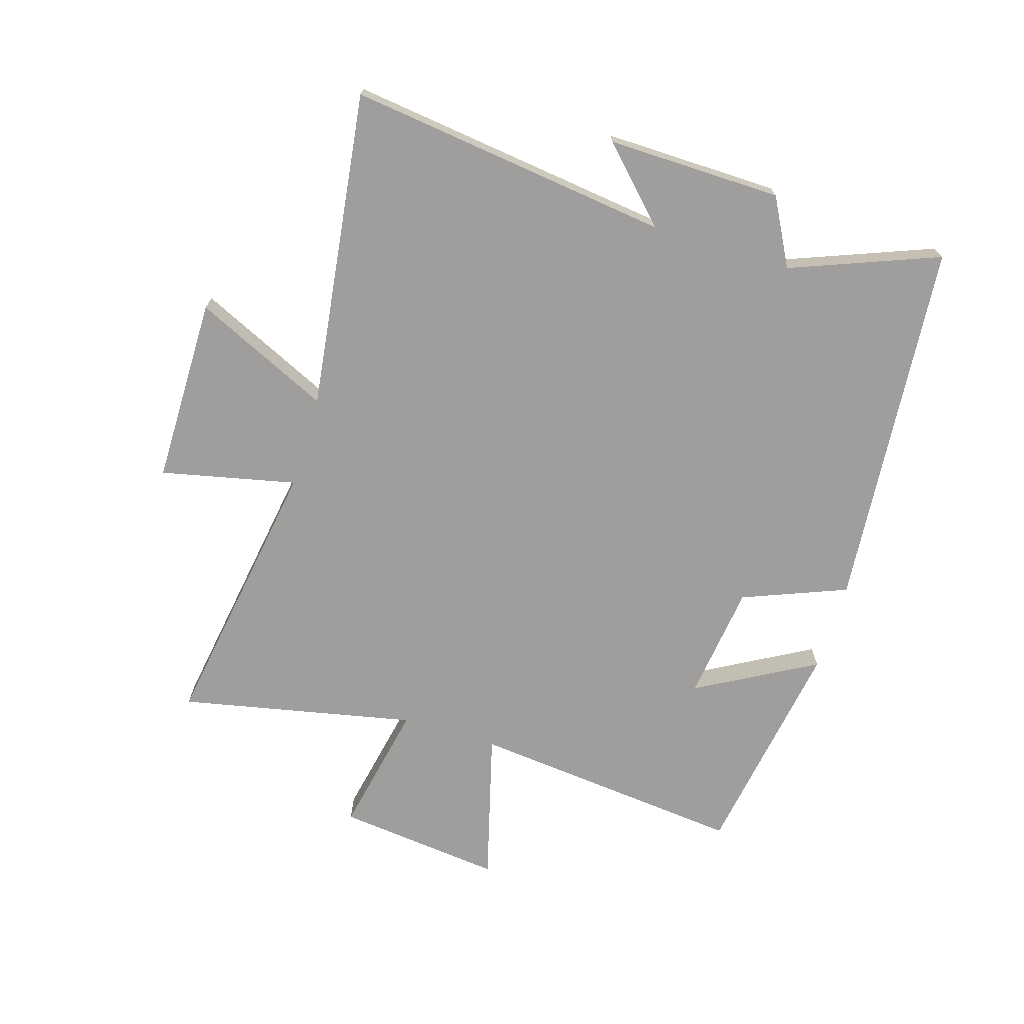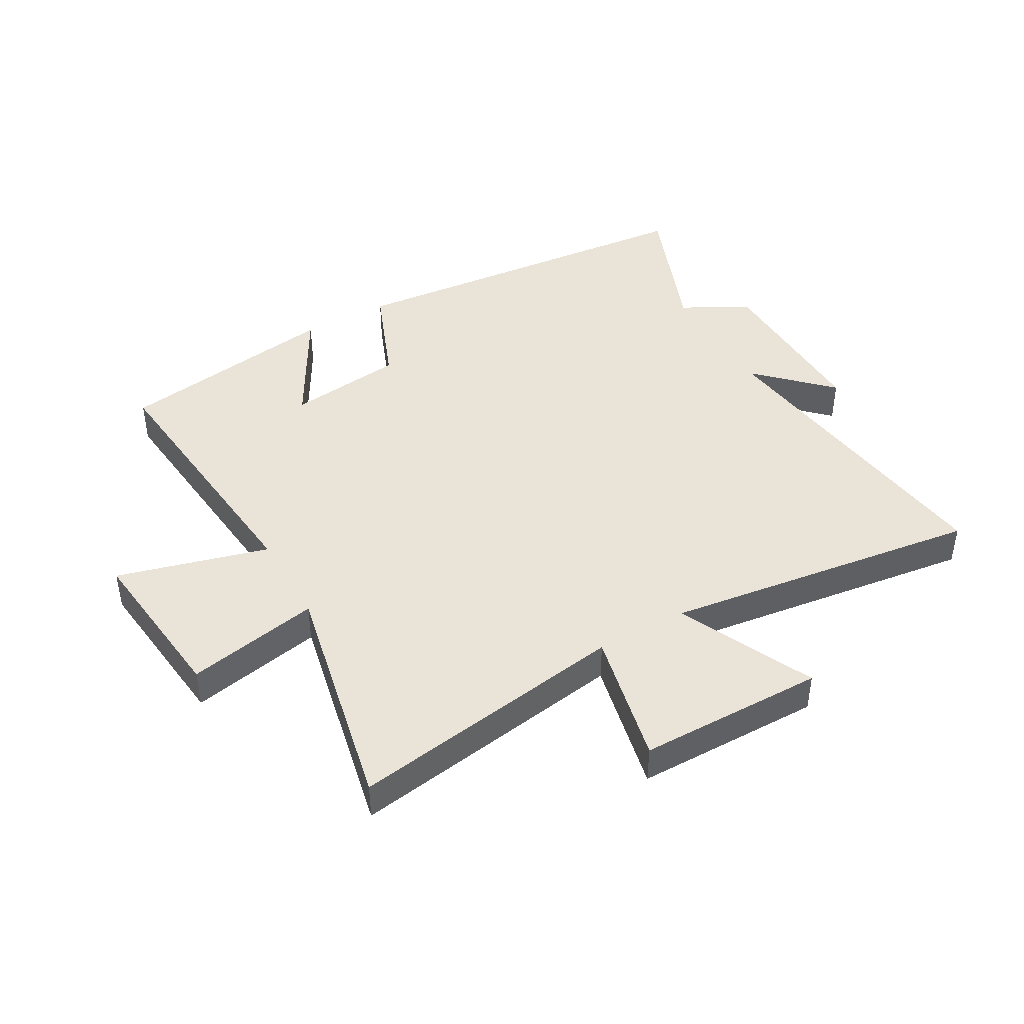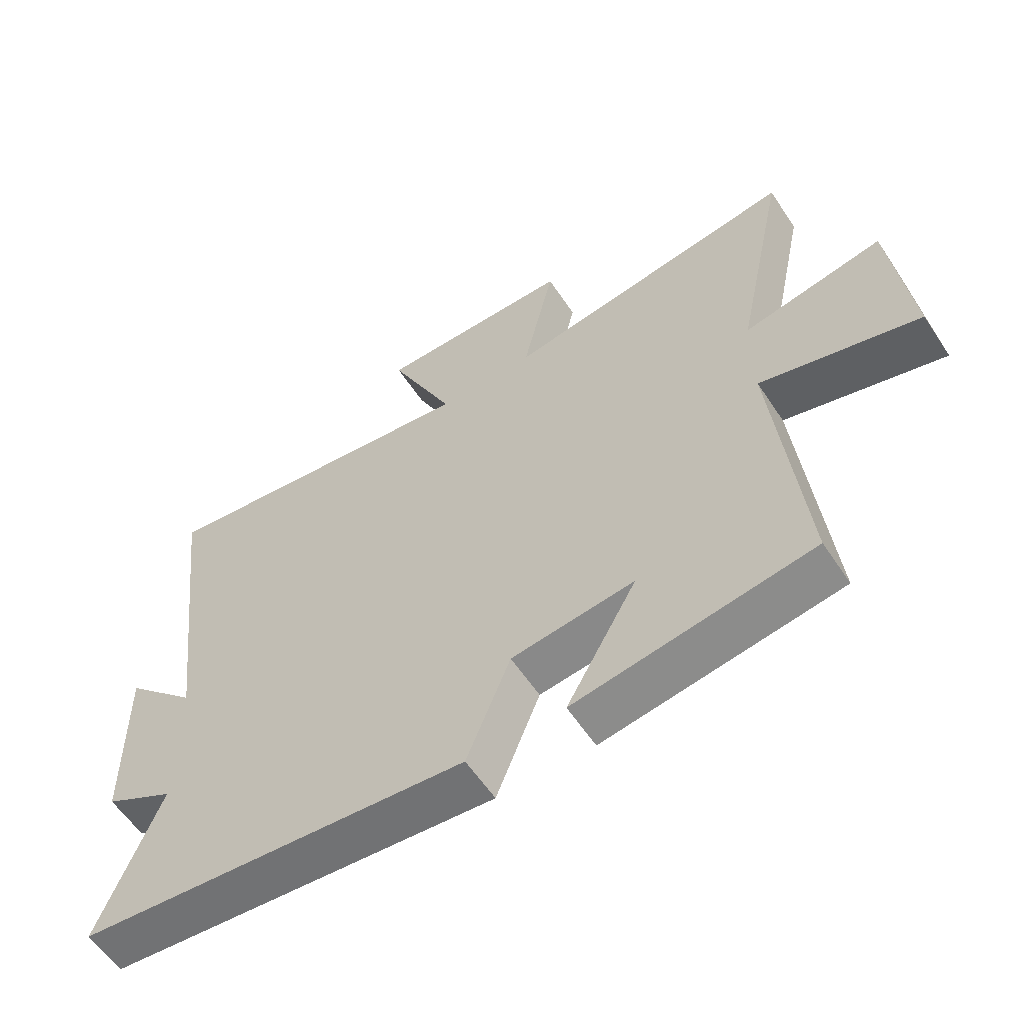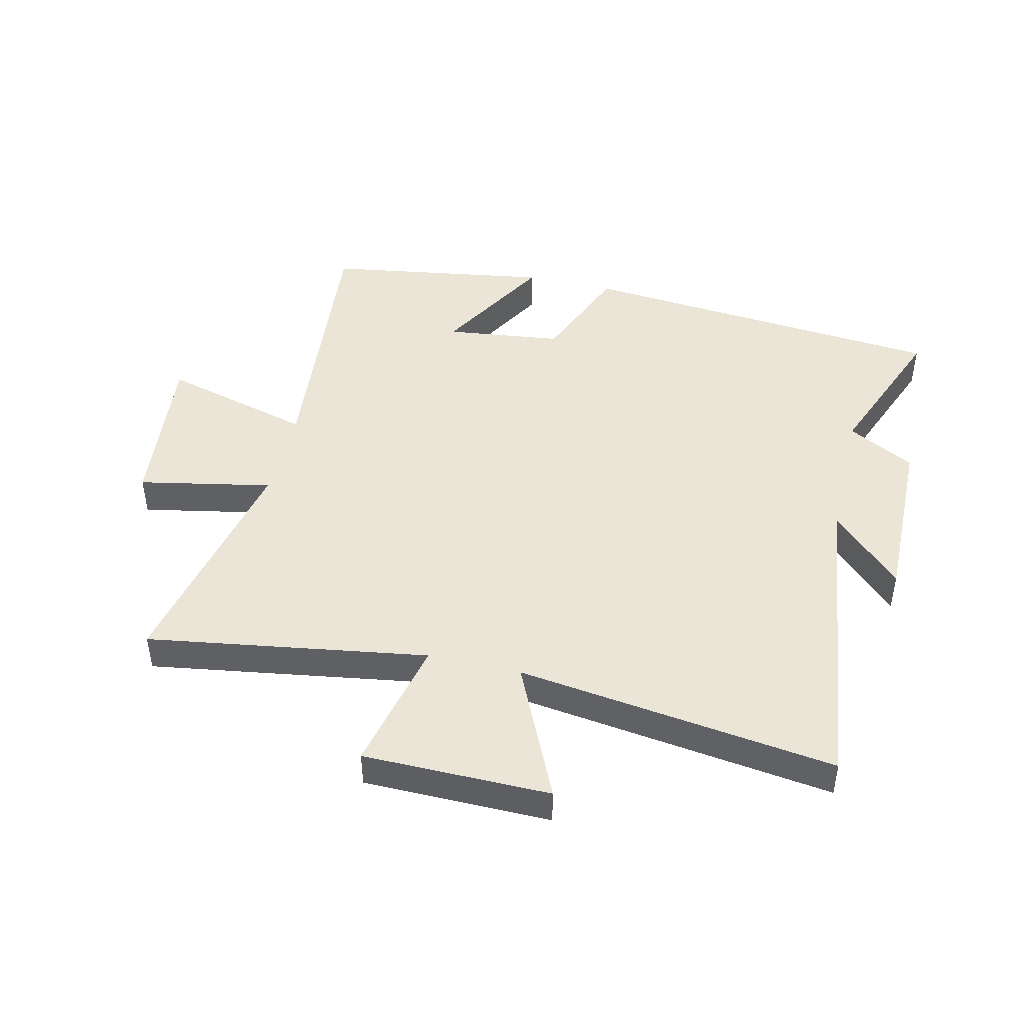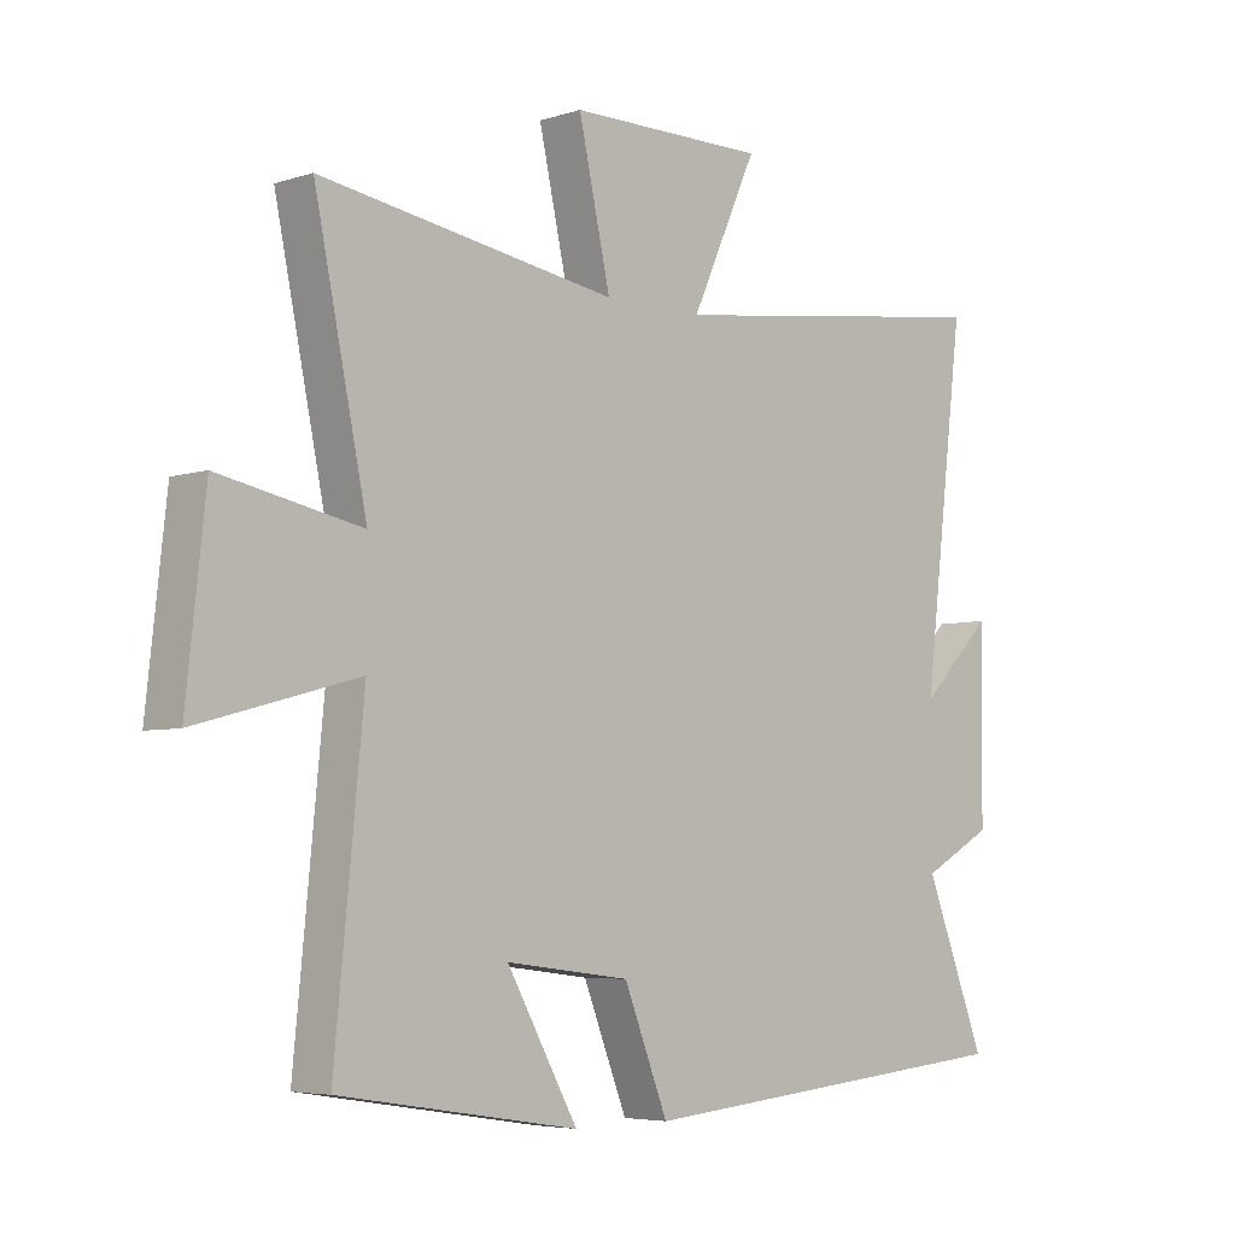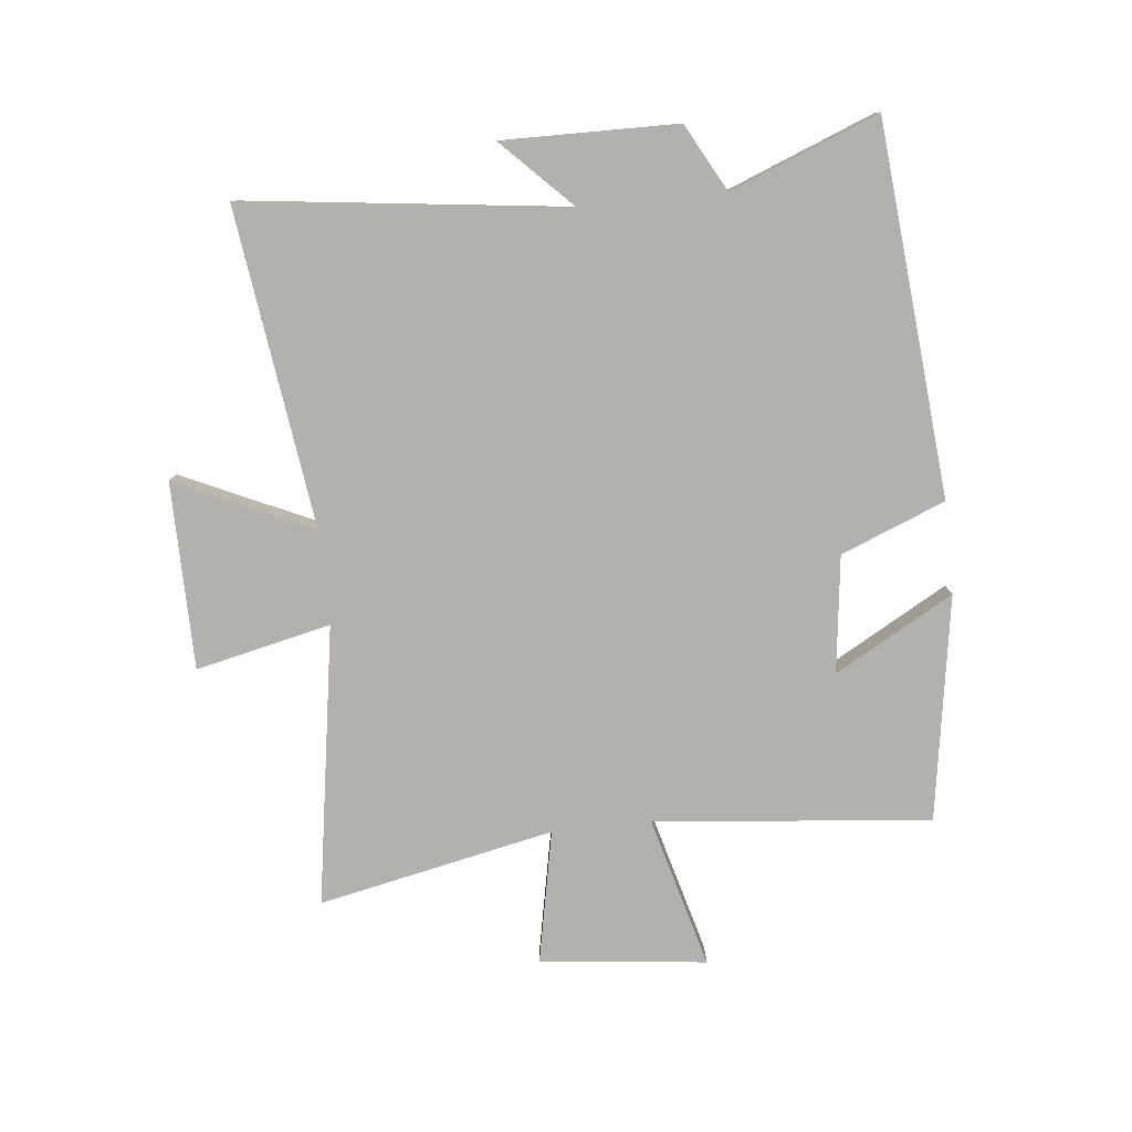
<metadata>
{"format":"obj","ext":"obj","renderer":"f3d","projection":"perspective","resolution":1024,"background":"white","views":[{"elev":-71.0,"azim":72.8,"up":"+Y"},{"elev":43.3,"azim":-29.6,"up":"+Y"},{"elev":-58.8,"azim":-146.7,"up":"+Z"},{"elev":45.6,"azim":13.3,"up":"+Y"},{"elev":-5.2,"azim":-45.2,"up":"+Z"},{"elev":-79.3,"azim":96.0,"up":"+Y"}]}
</metadata>
<code>
v -0.582 0.07 0.573
v -0.118 0.07 0.5
v -0.168 0.07 0.724
v 0.142 0.07 0.726
v 0.038 0.07 0.5
v 0.566 0.07 0.571
v 0.5 0.07 0.036
v 0.615 0.07 0.15
v 0.611 0.07 -0.14
v 0.5 0.07 -0.2
v 0.596 0.07 -0.445
v -0.02 0.07 -0.5
v -0.089 0.07 -0.327
v -0.283 0.07 -0.303
v -0.172 0.07 -0.5
v -0.545 0.07 -0.441
v -0.5 0.07 0.018
v -0.751 0.07 -0.05
v -0.721 0.07 0.226
v -0.5 0.07 0.182
v -0.582 0 0.573
v -0.118 0 0.5
v -0.168 0 0.724
v 0.142 0 0.726
v 0.038 0 0.5
v 0.566 0 0.571
v 0.5 0 0.036
v 0.615 0 0.15
v 0.611 0 -0.14
v 0.5 0 -0.2
v 0.596 0 -0.445
v -0.02 0 -0.5
v -0.089 0 -0.327
v -0.283 0 -0.303
v -0.172 0 -0.5
v -0.545 0 -0.441
v -0.5 0 0.018
v -0.751 0 -0.05
v -0.721 0 0.226
v -0.5 0 0.182
f 17 18 19 20
f 14 15 16 17
f 13 14 17 20
f 10 11 12 13
f 20 1 2
f 13 20 2
f 10 13 2
f 7 8 9 10
f 5 6 7
f 5 7 10 2
f 2 3 4 5
f 40 39 38 37
f 37 36 35 34
f 40 37 34 33
f 33 32 31 30
f 22 21 40
f 22 40 33
f 22 33 30
f 30 29 28 27
f 27 26 25
f 22 30 27 25
f 25 24 23 22
f 1 21 22 2
f 2 22 23 3
f 3 23 24 4
f 4 24 25 5
f 5 25 26 6
f 6 26 27 7
f 7 27 28 8
f 8 28 29 9
f 9 29 30 10
f 10 30 31 11
f 11 31 32 12
f 12 32 33 13
f 13 33 34 14
f 14 34 35 15
f 15 35 36 16
f 16 36 37 17
f 17 37 38 18
f 18 38 39 19
f 19 39 40 20
f 20 40 21 1

</code>
